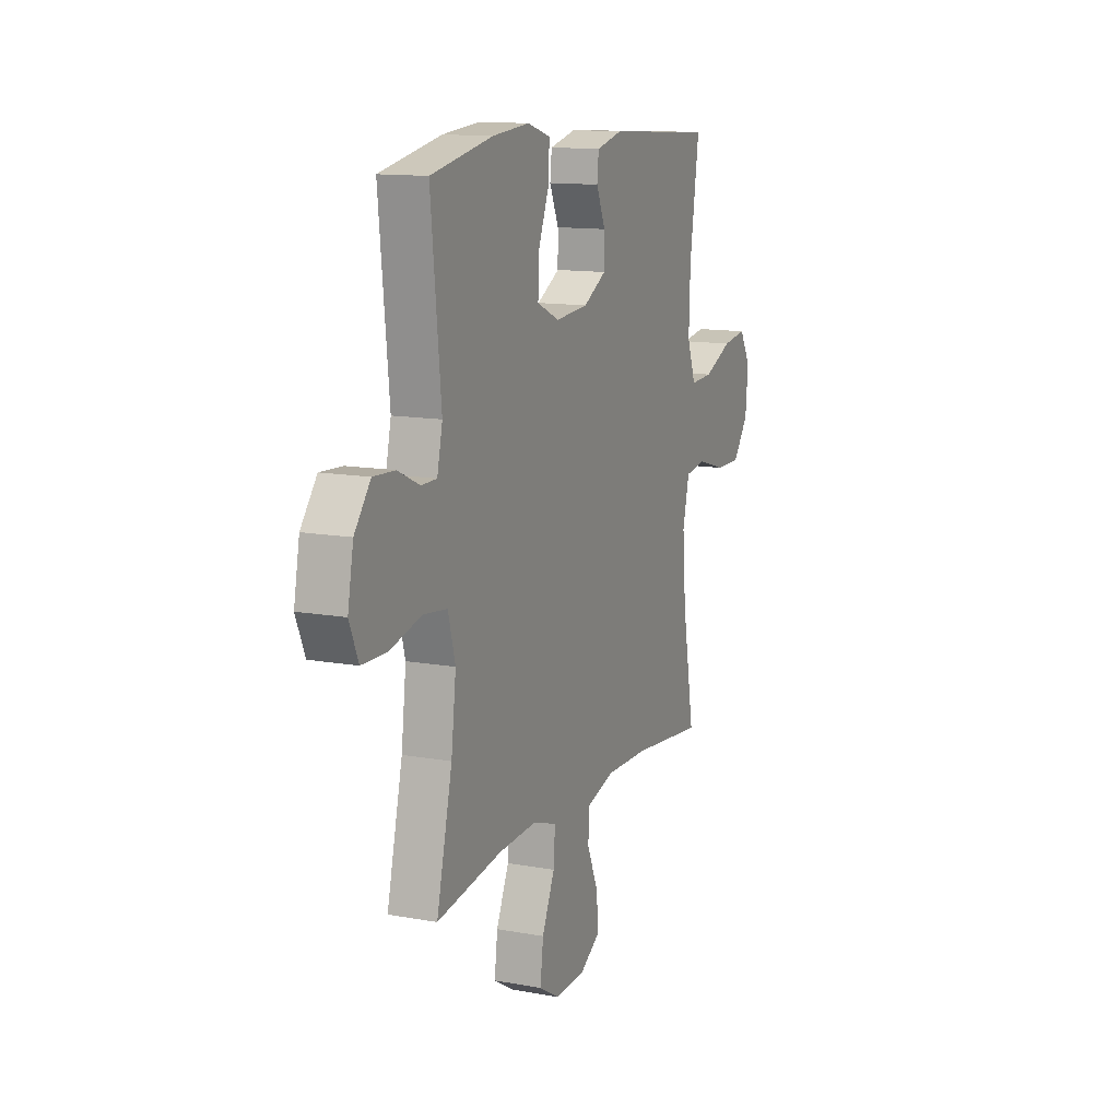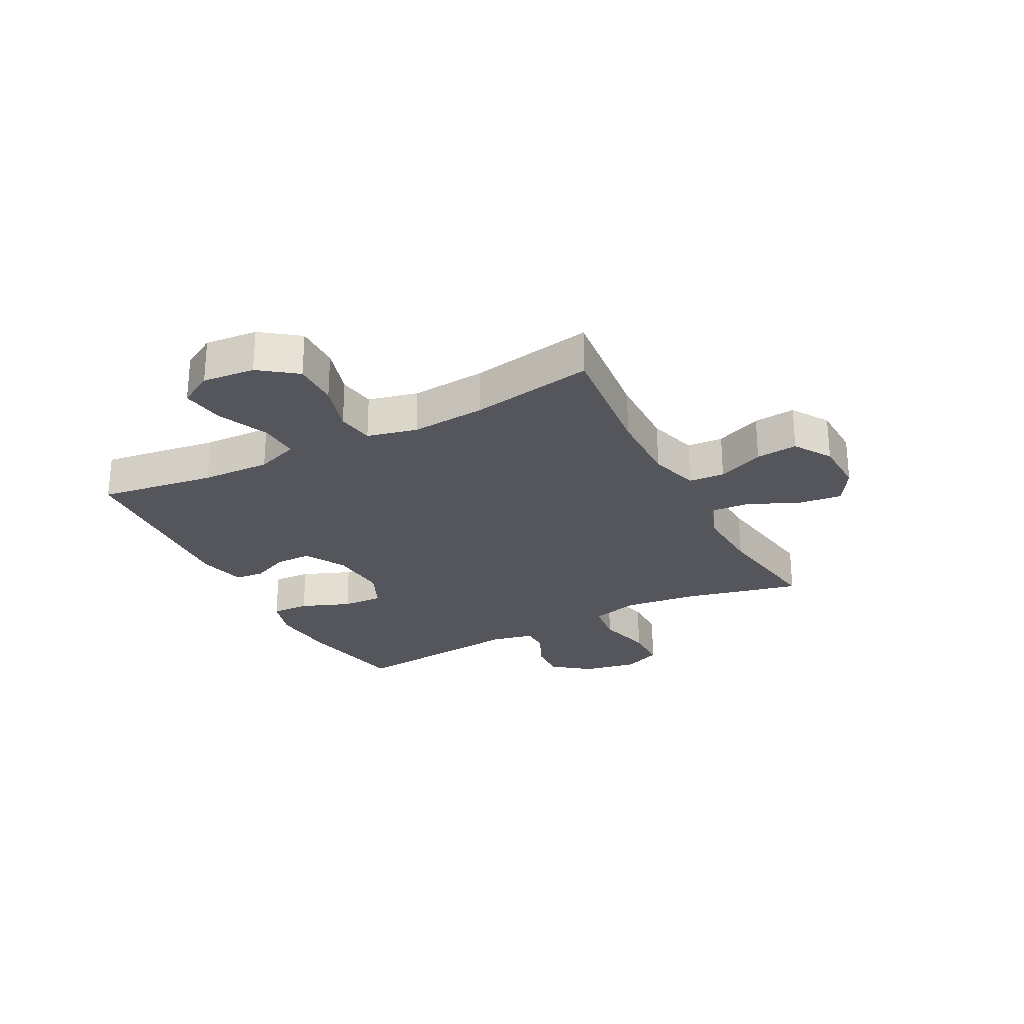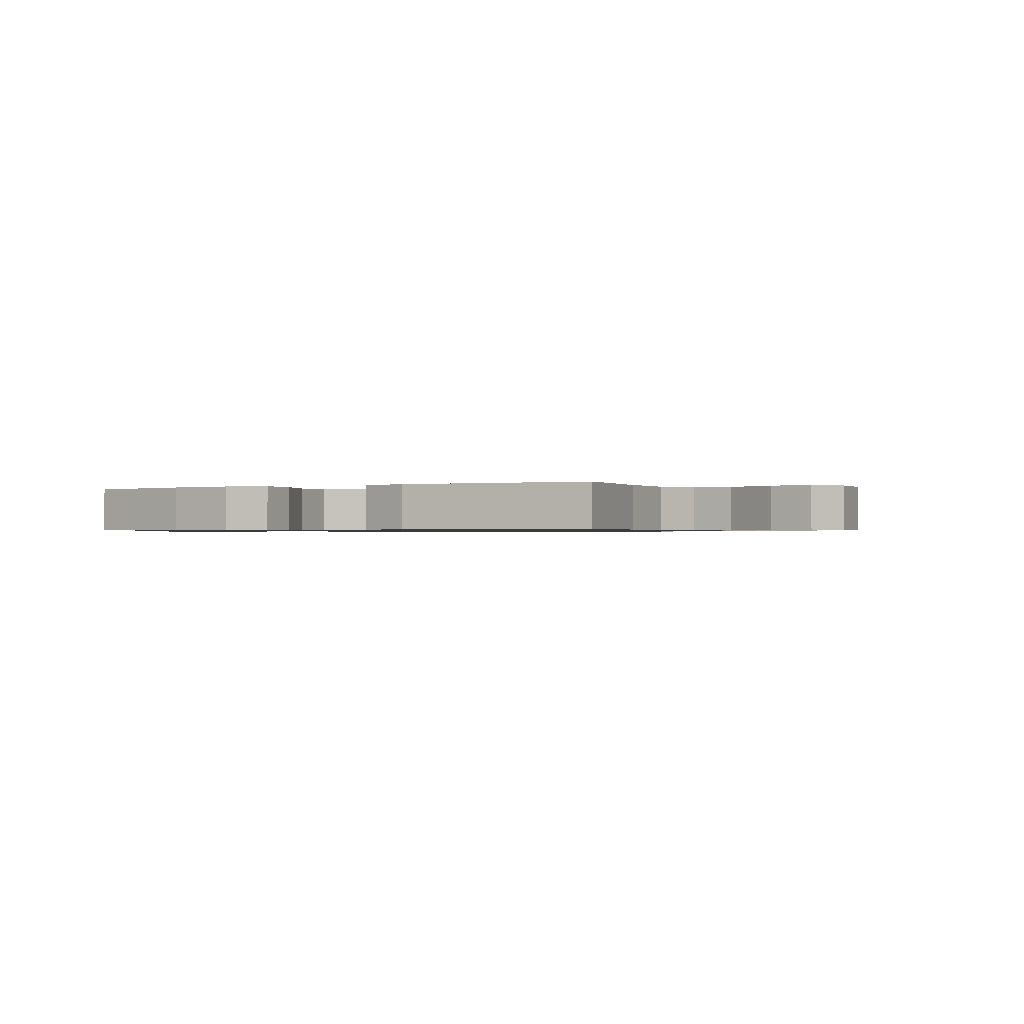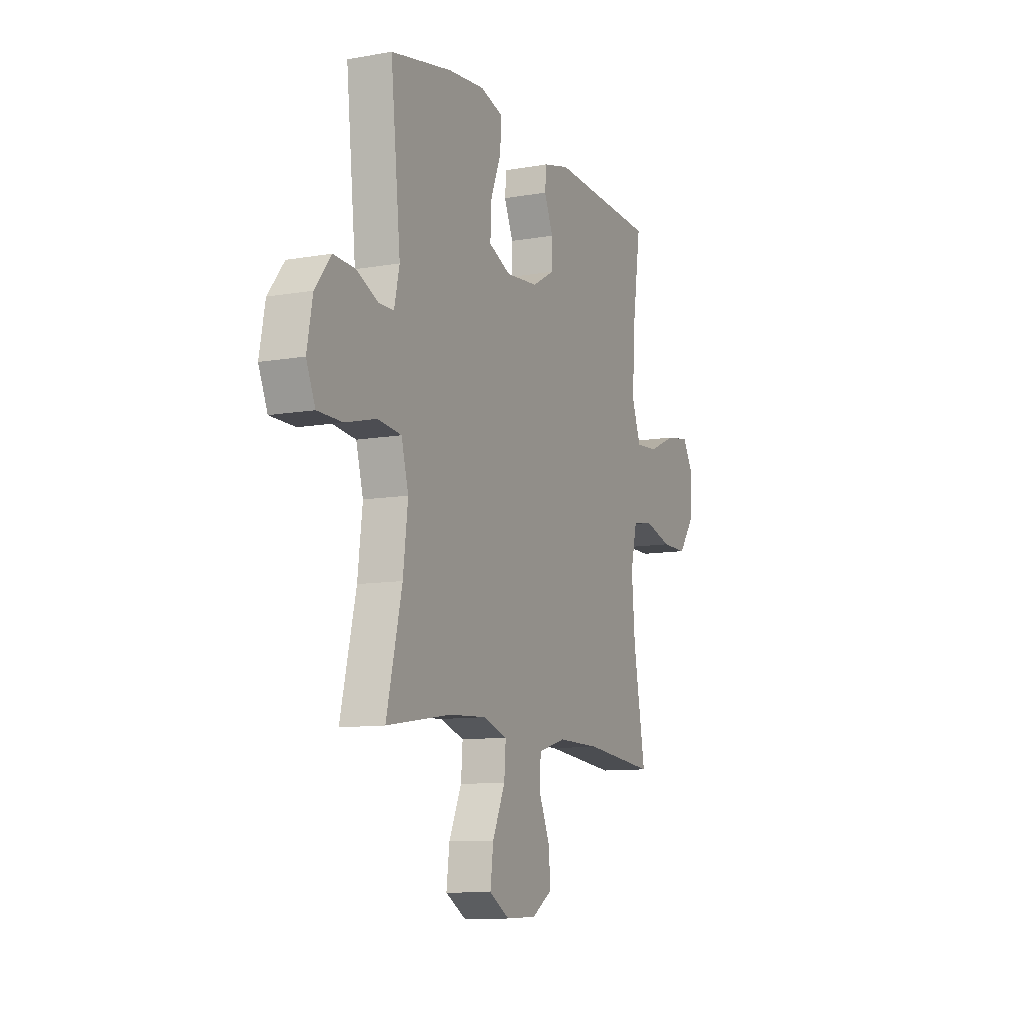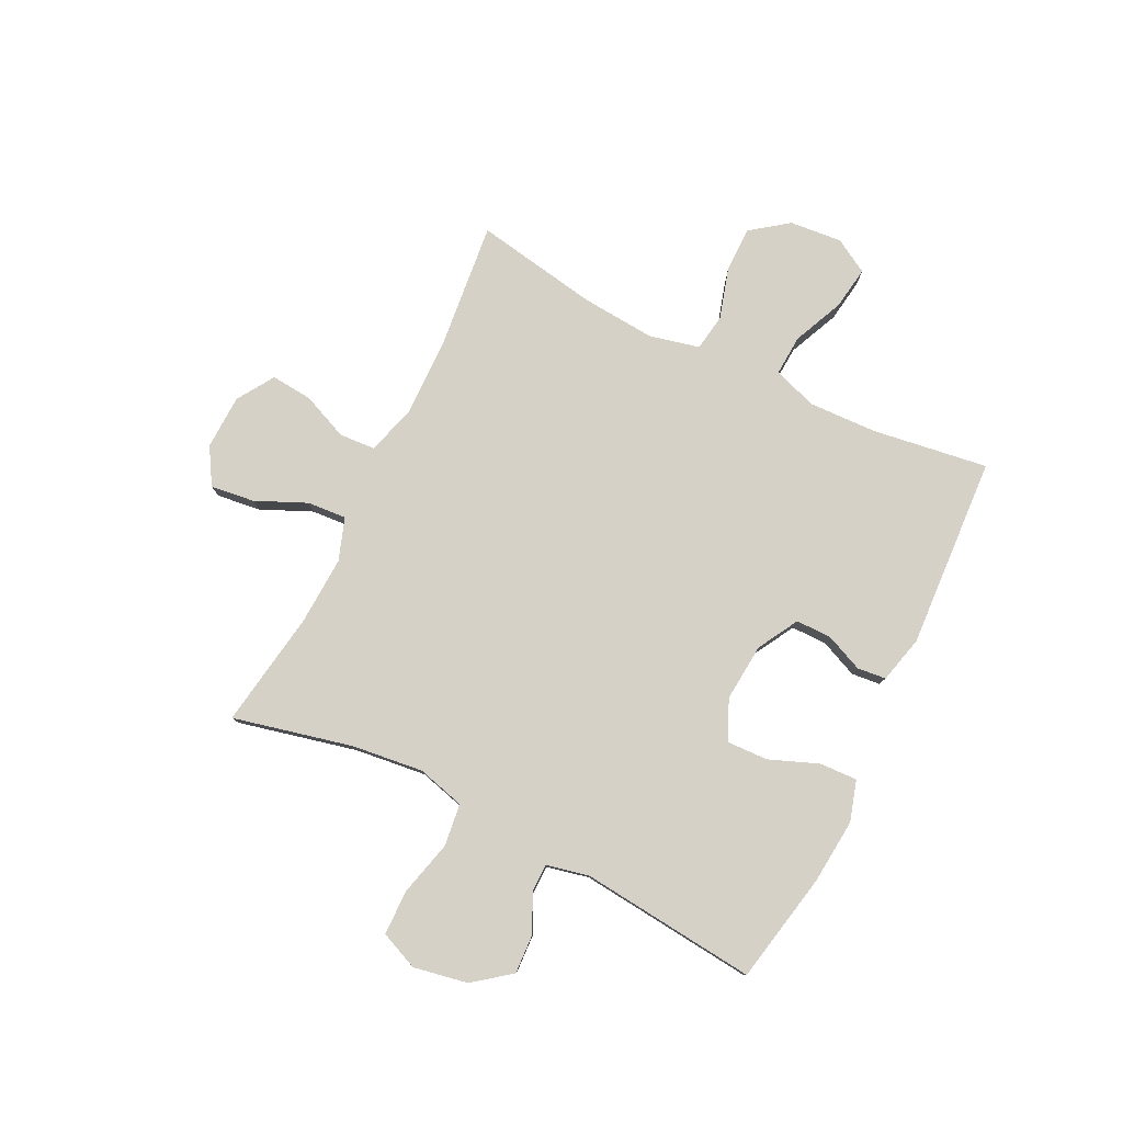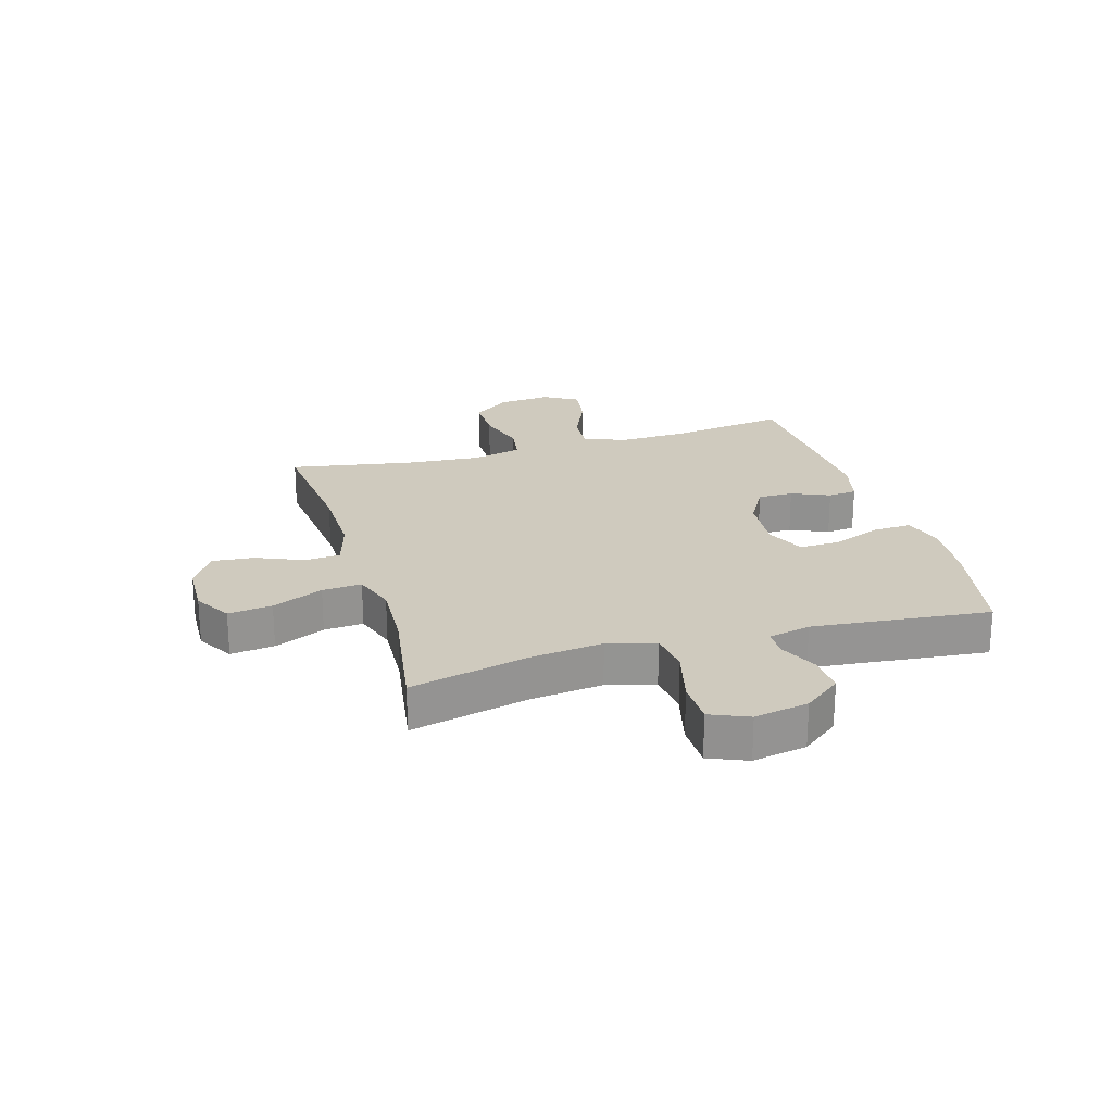
<metadata>
{"format":"obj","ext":"obj","renderer":"f3d","projection":"perspective","resolution":1024,"background":"white","views":[{"elev":12.8,"azim":-67.1,"up":"+Z"},{"elev":-26.3,"azim":117.6,"up":"+Y"},{"elev":-0.8,"azim":29.3,"up":"+Y"},{"elev":-10.1,"azim":-65.5,"up":"+Z"},{"elev":79.4,"azim":-63.7,"up":"+Y"},{"elev":23.2,"azim":-106.3,"up":"+Y"}]}
</metadata>
<code>
o path5502
v -0.2927 0.0375 -0.4421
v -0.1697 0.0375 -0.4359
v -0.09359 0.0375 -0.4619
v -0.09879 0.0375 -0.5325
v -0.1393 0.0375 -0.6235
v -0.1492 0.0375 -0.7022
v -0.08402 0.0375 -0.7413
v 0.01385 0.0375 -0.7382
v 0.08036 0.0375 -0.6957
v 0.07334 0.0375 -0.6213
v 0.03823 0.0375 -0.5382
v 0.04233 0.0375 -0.4738
v 0.132 0.0375 -0.448
v 0.2699 0.0375 -0.4504
v 0.5004 0.0375 -0.4747
v 0.4617 0.0375 -0.2533
v 0.4511 0.0375 -0.1198
v 0.4723 0.0375 -0.03033
v 0.5385 0.0375 -0.02023
v 0.6282 0.0375 -0.04675
v 0.7108 0.0375 -0.04758
v 0.7605 0.0375 0.0191
v 0.7692 0.0375 0.1133
v 0.7337 0.0375 0.1745
v 0.6566 0.0375 0.1631
v 0.5654 0.0375 0.123
v 0.4937 0.0375 0.1189
v 0.466 0.0375 0.1956
v 0.4704 0.0375 0.3187
v 0.5004 0.0375 0.5272
v 0.1559 0.0375 0.5474
v 0.07134 0.0375 0.5265
v 0.06598 0.0375 0.4748
v 0.09526 0.0375 0.407
v 0.09492 0.0375 0.3433
v 0.02192 0.0375 0.302
v -0.08187 0.0375 0.2933
v -0.1533 0.0375 0.3254
v -0.1505 0.0375 0.3992
v -0.1158 0.0375 0.4872
v -0.1128 0.0375 0.5548
v -0.1861 0.0375 0.5769
v -0.3032 0.0375 0.5663
v -0.5013 0.0375 0.5272
v -0.4694 0.0375 0.2096
v -0.4864 0.0375 0.1341
v -0.5361 0.0375 0.1337
v -0.6052 0.0375 0.1661
v -0.6746 0.0375 0.1697
v -0.7258 0.0375 0.1036
v -0.744 0.0375 0.006603
v -0.7152 0.0375 -0.06207
v -0.6347 0.0375 -0.06333
v -0.5352 0.0375 -0.03814
v -0.4587 0.0375 -0.04748
v -0.4358 0.0375 -0.1333
v -0.4512 0.0375 -0.2617
v -0.5013 0.0375 -0.4747
v -0.2927 -0.0375 -0.4421
v -0.1697 -0.0375 -0.4359
v -0.09359 -0.0375 -0.4619
v -0.09879 -0.0375 -0.5325
v -0.1393 -0.0375 -0.6235
v -0.1492 -0.0375 -0.7022
v -0.08402 -0.0375 -0.7413
v 0.01385 -0.0375 -0.7382
v 0.08036 -0.0375 -0.6957
v 0.07334 -0.0375 -0.6213
v 0.03823 -0.0375 -0.5382
v 0.04233 -0.0375 -0.4738
v 0.132 -0.0375 -0.448
v 0.2699 -0.0375 -0.4504
v 0.5004 -0.0375 -0.4747
v 0.4617 -0.0375 -0.2533
v 0.4511 -0.0375 -0.1198
v 0.4723 -0.0375 -0.03033
v 0.5385 -0.0375 -0.02023
v 0.6282 -0.0375 -0.04675
v 0.7108 -0.0375 -0.04758
v 0.7605 -0.0375 0.0191
v 0.7692 -0.0375 0.1133
v 0.7337 -0.0375 0.1745
v 0.6566 -0.0375 0.1631
v 0.5654 -0.0375 0.123
v 0.4937 -0.0375 0.1189
v 0.466 -0.0375 0.1956
v 0.4704 -0.0375 0.3187
v 0.5004 -0.0375 0.5272
v 0.1559 -0.0375 0.5474
v 0.07134 -0.0375 0.5265
v 0.06598 -0.0375 0.4748
v 0.09526 -0.0375 0.407
v 0.09492 -0.0375 0.3433
v 0.02192 -0.0375 0.302
v -0.08187 -0.0375 0.2933
v -0.1533 -0.0375 0.3254
v -0.1505 -0.0375 0.3992
v -0.1158 -0.0375 0.4872
v -0.1128 -0.0375 0.5548
v -0.1861 -0.0375 0.5769
v -0.3032 -0.0375 0.5663
v -0.5013 -0.0375 0.5272
v -0.4694 -0.0375 0.2096
v -0.4864 -0.0375 0.1341
v -0.5361 -0.0375 0.1337
v -0.6052 -0.0375 0.1661
v -0.6746 -0.0375 0.1697
v -0.7258 -0.0375 0.1036
v -0.744 -0.0375 0.006603
v -0.7152 -0.0375 -0.06207
v -0.6347 -0.0375 -0.06333
v -0.5352 -0.0375 -0.03814
v -0.4587 -0.0375 -0.04748
v -0.4358 -0.0375 -0.1333
v -0.4512 -0.0375 -0.2617
v -0.5013 -0.0375 -0.4747
v -0.7258 0.0375 0.1036
v -0.744 0.0375 0.006603
v -0.7152 0.0375 -0.06207
v -0.7152 0.0375 -0.06207
v -0.6746 0.0375 0.1697
v -0.6347 0.0375 -0.06333
v -0.6052 0.0375 0.1661
v -0.5352 0.0375 -0.03814
v -0.5361 0.0375 0.1337
v -0.4864 0.0375 0.1341
v -0.4864 0.0375 0.1341
v -0.4587 0.0375 -0.04748
v -0.4587 0.0375 -0.04748
v -0.4694 0.0375 0.2096
v -0.4512 0.0375 -0.2617
v -0.5013 0.0375 -0.4747
v -0.5013 0.0375 -0.4747
v -0.5013 0.0375 0.5272
v -0.5013 0.0375 0.5272
v -0.4358 0.0375 -0.1333
v -0.3032 0.0375 0.5663
v -0.2927 0.0375 -0.4421
v -0.1861 0.0375 0.5769
v -0.1697 0.0375 -0.4359
v -0.1128 0.0375 0.5548
v -0.1128 0.0375 0.5548
v -0.1533 0.0375 0.3254
v -0.1533 0.0375 0.3254
v -0.1505 0.0375 0.3992
v -0.09359 0.0375 -0.4619
v -0.09359 0.0375 -0.4619
v -0.08187 0.0375 0.2933
v -0.1158 0.0375 0.4872
v -0.1393 0.0375 -0.6235
v -0.1492 0.0375 -0.7022
v -0.1492 0.0375 -0.7022
v -0.08402 0.0375 -0.7413
v -0.09879 0.0375 -0.5325
v 0.01385 0.0375 -0.7382
v 0.02192 0.0375 0.302
v 0.08036 0.0375 -0.6957
v 0.08036 0.0375 -0.6957
v 0.09492 0.0375 0.3433
v 0.09492 0.0375 0.3433
v 0.03823 0.0375 -0.5382
v 0.04233 0.0375 -0.4738
v 0.04233 0.0375 -0.4738
v 0.07334 0.0375 -0.6213
v 0.132 0.0375 -0.448
v 0.07134 0.0375 0.5265
v 0.07134 0.0375 0.5265
v 0.06598 0.0375 0.4748
v 0.09526 0.0375 0.407
v 0.1559 0.0375 0.5474
v 0.2699 0.0375 -0.4504
v 0.5004 0.0375 0.5272
v 0.5004 0.0375 0.5272
v 0.4704 0.0375 0.3187
v 0.466 0.0375 0.1956
v 0.4511 0.0375 -0.1198
v 0.4723 0.0375 -0.03033
v 0.4723 0.0375 -0.03033
v 0.4617 0.0375 -0.2533
v 0.4937 0.0375 0.1189
v 0.4937 0.0375 0.1189
v 0.5385 0.0375 -0.02023
v 0.5004 0.0375 -0.4747
v 0.5004 0.0375 -0.4747
v 0.5654 0.0375 0.123
v 0.6282 0.0375 -0.04675
v 0.6566 0.0375 0.1631
v 0.7108 0.0375 -0.04758
v 0.7337 0.0375 0.1745
v 0.7337 0.0375 0.1745
v 0.7605 0.0375 0.0191
v 0.7692 0.0375 0.1133
v -0.7258 -0.0375 0.1036
v -0.744 -0.0375 0.006603
v -0.7152 -0.0375 -0.06207
v -0.7152 -0.0375 -0.06207
v -0.6746 -0.0375 0.1697
v -0.6347 -0.0375 -0.06333
v -0.6052 -0.0375 0.1661
v -0.5352 -0.0375 -0.03814
v -0.5361 -0.0375 0.1337
v -0.4864 -0.0375 0.1341
v -0.4864 -0.0375 0.1341
v -0.4587 -0.0375 -0.04748
v -0.4587 -0.0375 -0.04748
v -0.4694 -0.0375 0.2096
v -0.4512 -0.0375 -0.2617
v -0.5013 -0.0375 -0.4747
v -0.5013 -0.0375 -0.4747
v -0.5013 -0.0375 0.5272
v -0.5013 -0.0375 0.5272
v -0.4358 -0.0375 -0.1333
v -0.3032 -0.0375 0.5663
v -0.2927 -0.0375 -0.4421
v -0.1861 -0.0375 0.5769
v -0.1697 -0.0375 -0.4359
v -0.1128 -0.0375 0.5548
v -0.1128 -0.0375 0.5548
v -0.1533 -0.0375 0.3254
v -0.1533 -0.0375 0.3254
v -0.1505 -0.0375 0.3992
v -0.09359 -0.0375 -0.4619
v -0.09359 -0.0375 -0.4619
v -0.08187 -0.0375 0.2933
v -0.1158 -0.0375 0.4872
v -0.1393 -0.0375 -0.6235
v -0.1492 -0.0375 -0.7022
v -0.1492 -0.0375 -0.7022
v -0.08402 -0.0375 -0.7413
v -0.09879 -0.0375 -0.5325
v 0.01385 -0.0375 -0.7382
v 0.02192 -0.0375 0.302
v 0.08036 -0.0375 -0.6957
v 0.08036 -0.0375 -0.6957
v 0.09492 -0.0375 0.3433
v 0.09492 -0.0375 0.3433
v 0.03823 -0.0375 -0.5382
v 0.04233 -0.0375 -0.4738
v 0.04233 -0.0375 -0.4738
v 0.07334 -0.0375 -0.6213
v 0.132 -0.0375 -0.448
v 0.07134 -0.0375 0.5265
v 0.07134 -0.0375 0.5265
v 0.06598 -0.0375 0.4748
v 0.09526 -0.0375 0.407
v 0.1559 -0.0375 0.5474
v 0.2699 -0.0375 -0.4504
v 0.5004 -0.0375 0.5272
v 0.5004 -0.0375 0.5272
v 0.4704 -0.0375 0.3187
v 0.466 -0.0375 0.1956
v 0.4511 -0.0375 -0.1198
v 0.4723 -0.0375 -0.03033
v 0.4723 -0.0375 -0.03033
v 0.4617 -0.0375 -0.2533
v 0.4937 -0.0375 0.1189
v 0.4937 -0.0375 0.1189
v 0.5385 -0.0375 -0.02023
v 0.5004 -0.0375 -0.4747
v 0.5004 -0.0375 -0.4747
v 0.5654 -0.0375 0.123
v 0.6282 -0.0375 -0.04675
v 0.6566 -0.0375 0.1631
v 0.7108 -0.0375 -0.04758
v 0.7337 -0.0375 0.1745
v 0.7337 -0.0375 0.1745
v 0.7605 -0.0375 0.0191
v 0.7692 -0.0375 0.1133
f 240 231 233
f 202 201 200
f 204 219 202
f 262 261 258
f 238 222 237
f 258 256 253
f 265 263 268
f 216 224 212
f 226 237 230
f 213 221 215
f 252 232 241
f 240 226 231
f 206 213 210
f 230 237 222
f 247 255 252
f 198 193 194
f 237 226 240
f 253 235 232
f 215 225 217
f 202 219 206
f 251 235 253
f 241 222 238
f 241 224 222
f 246 245 250
f 219 204 224
f 200 201 198
f 256 258 261
f 264 267 262
f 246 250 248
f 242 244 246
f 253 232 252
f 198 199 193
f 214 207 208
f 212 224 204
f 245 246 244
f 250 235 251
f 261 262 263
f 255 247 259
f 256 251 253
f 216 212 207
f 221 225 215
f 206 219 221
f 267 263 262
f 193 199 197
f 201 199 198
f 268 263 267
f 235 250 245
f 222 224 216
f 247 252 241
f 232 224 241
f 226 229 231
f 216 207 214
f 229 226 227
f 206 221 213
f 198 194 195
f 204 202 200
f 50 51 109 108
f 51 120 196 109
f 49 50 108 107
f 52 53 111 110
f 48 49 107 106
f 53 54 112 111
f 47 48 106 105
f 127 47 105 203
f 54 129 205 112
f 45 46 104 103
f 57 133 209 115
f 135 45 103 211
f 55 56 114 113
f 56 57 115 114
f 43 44 102 101
f 58 1 59 116
f 42 43 101 100
f 1 2 60 59
f 142 42 100 218
f 144 39 97 220
f 2 147 223 60
f 37 38 96 95
f 40 41 99 98
f 39 40 98 97
f 5 152 228 63
f 6 7 65 64
f 4 5 63 62
f 3 4 62 61
f 7 8 66 65
f 36 37 95 94
f 8 158 234 66
f 160 36 94 236
f 11 163 239 69
f 10 11 69 68
f 9 10 68 67
f 12 13 71 70
f 167 33 91 243
f 33 34 92 91
f 31 32 90 89
f 34 35 93 92
f 13 14 72 71
f 173 31 89 249
f 29 30 88 87
f 28 29 87 86
f 17 178 254 75
f 16 17 75 74
f 181 28 86 257
f 18 19 77 76
f 184 16 74 260
f 14 15 73 72
f 26 27 85 84
f 19 20 78 77
f 25 26 84 83
f 20 21 79 78
f 190 25 83 266
f 21 22 80 79
f 23 24 82 81
f 22 23 81 80
f 164 157 155
f 126 124 125
f 128 126 143
f 186 182 185
f 162 161 146
f 182 177 180
f 189 192 187
f 140 136 148
f 150 154 161
f 137 139 145
f 176 165 156
f 164 155 150
f 130 134 137
f 154 146 161
f 171 176 179
f 122 118 117
f 161 164 150
f 177 156 159
f 139 141 149
f 126 130 143
f 175 177 159
f 165 162 146
f 165 146 148
f 170 174 169
f 143 148 128
f 124 122 125
f 180 185 182
f 188 186 191
f 170 172 174
f 166 170 168
f 177 176 156
f 122 117 123
f 138 132 131
f 136 128 148
f 169 168 170
f 174 175 159
f 185 187 186
f 179 183 171
f 180 177 175
f 140 131 136
f 145 139 149
f 130 145 143
f 191 186 187
f 117 121 123
f 125 122 123
f 192 191 187
f 159 169 174
f 146 140 148
f 171 165 176
f 156 165 148
f 150 155 153
f 140 138 131
f 153 151 150
f 130 137 145
f 122 119 118
f 128 124 126

</code>
